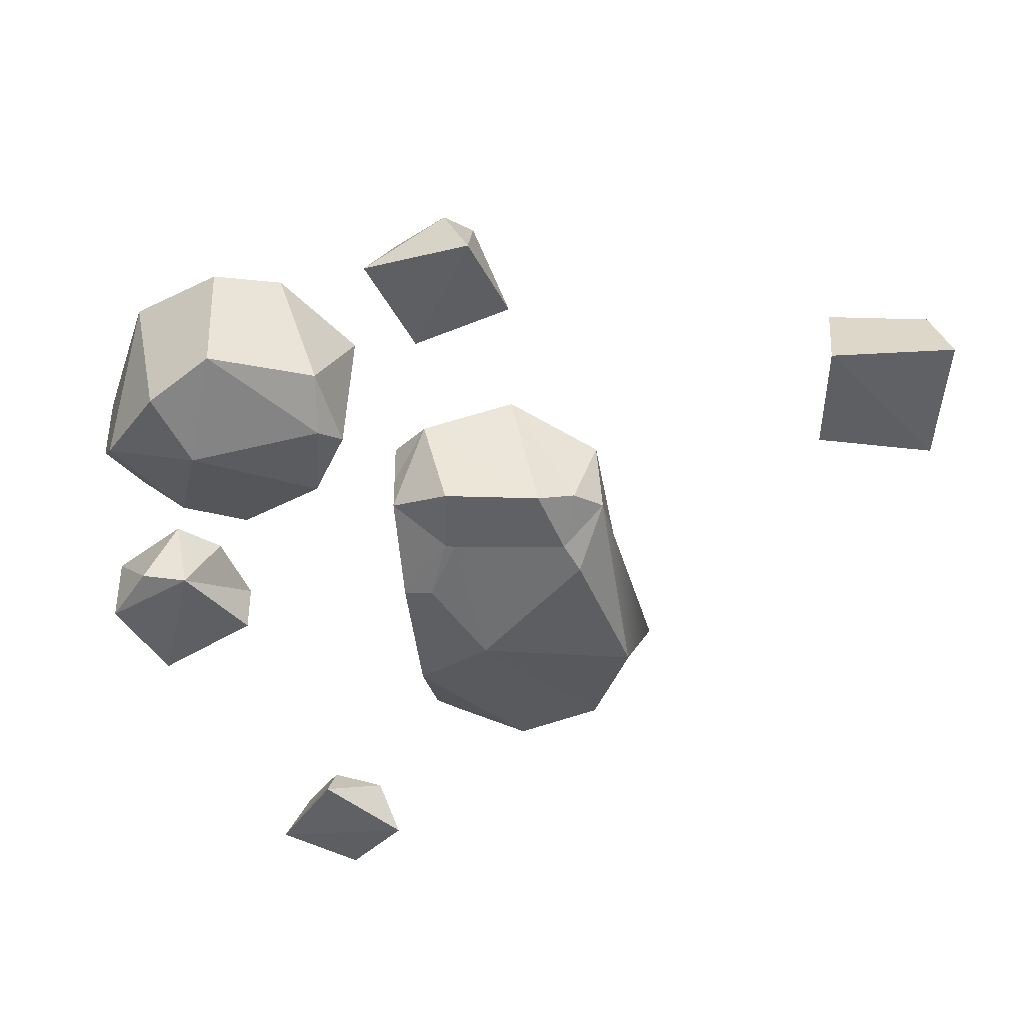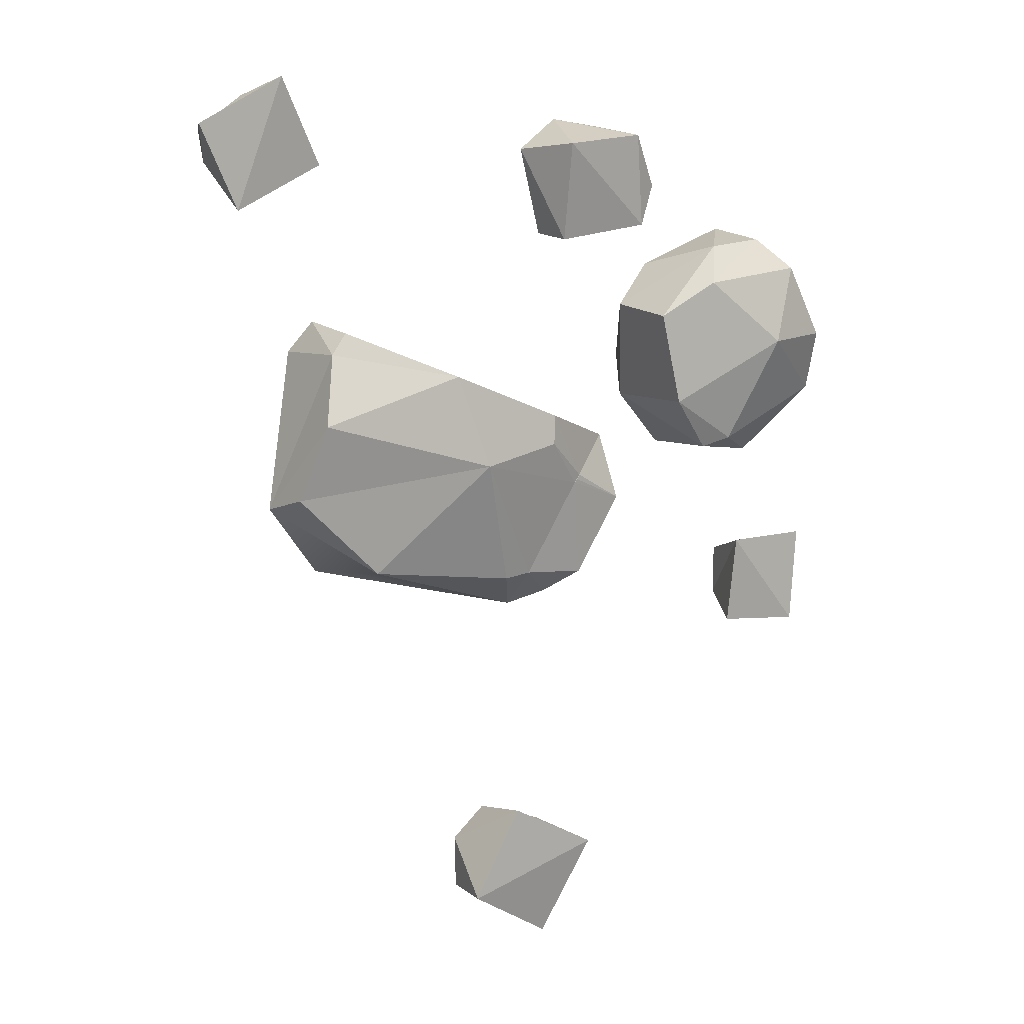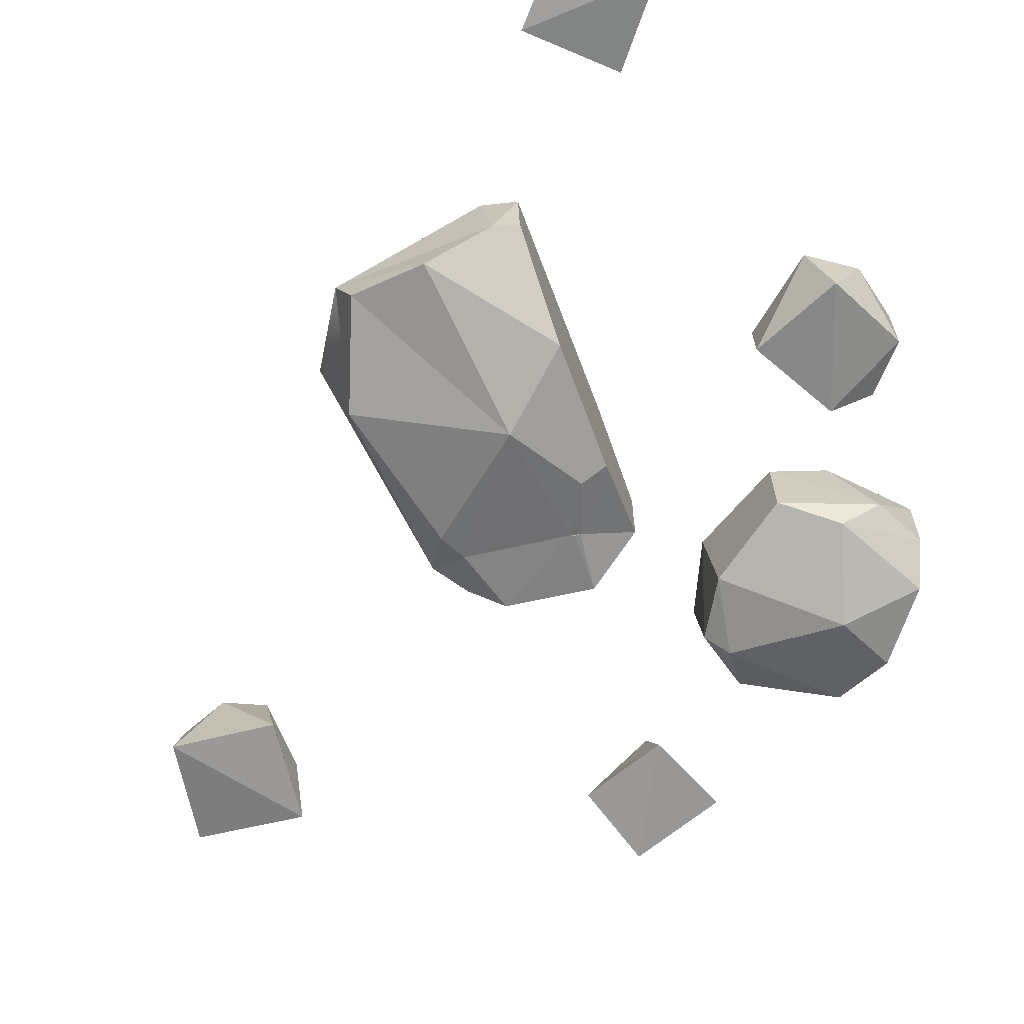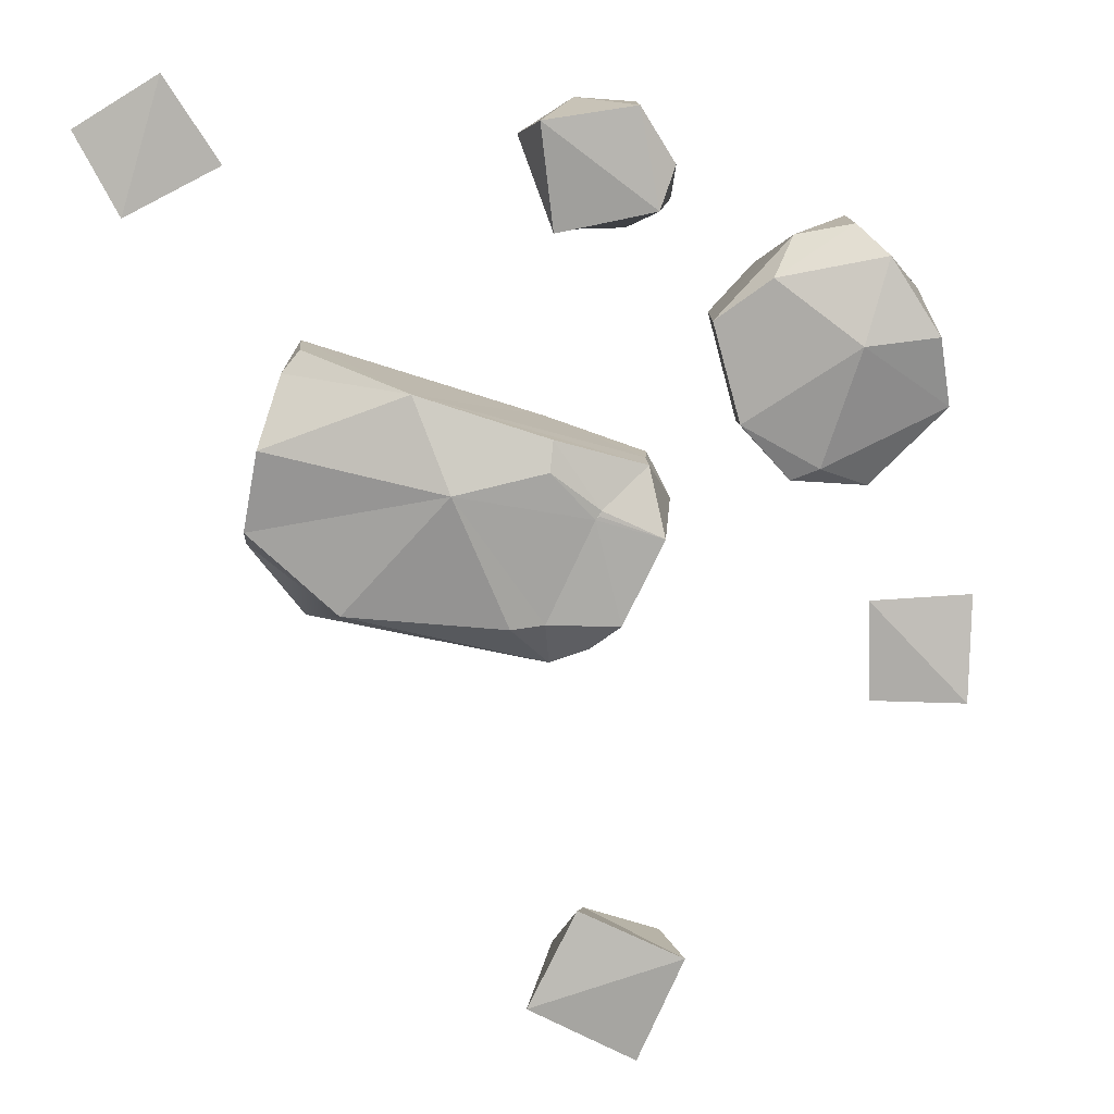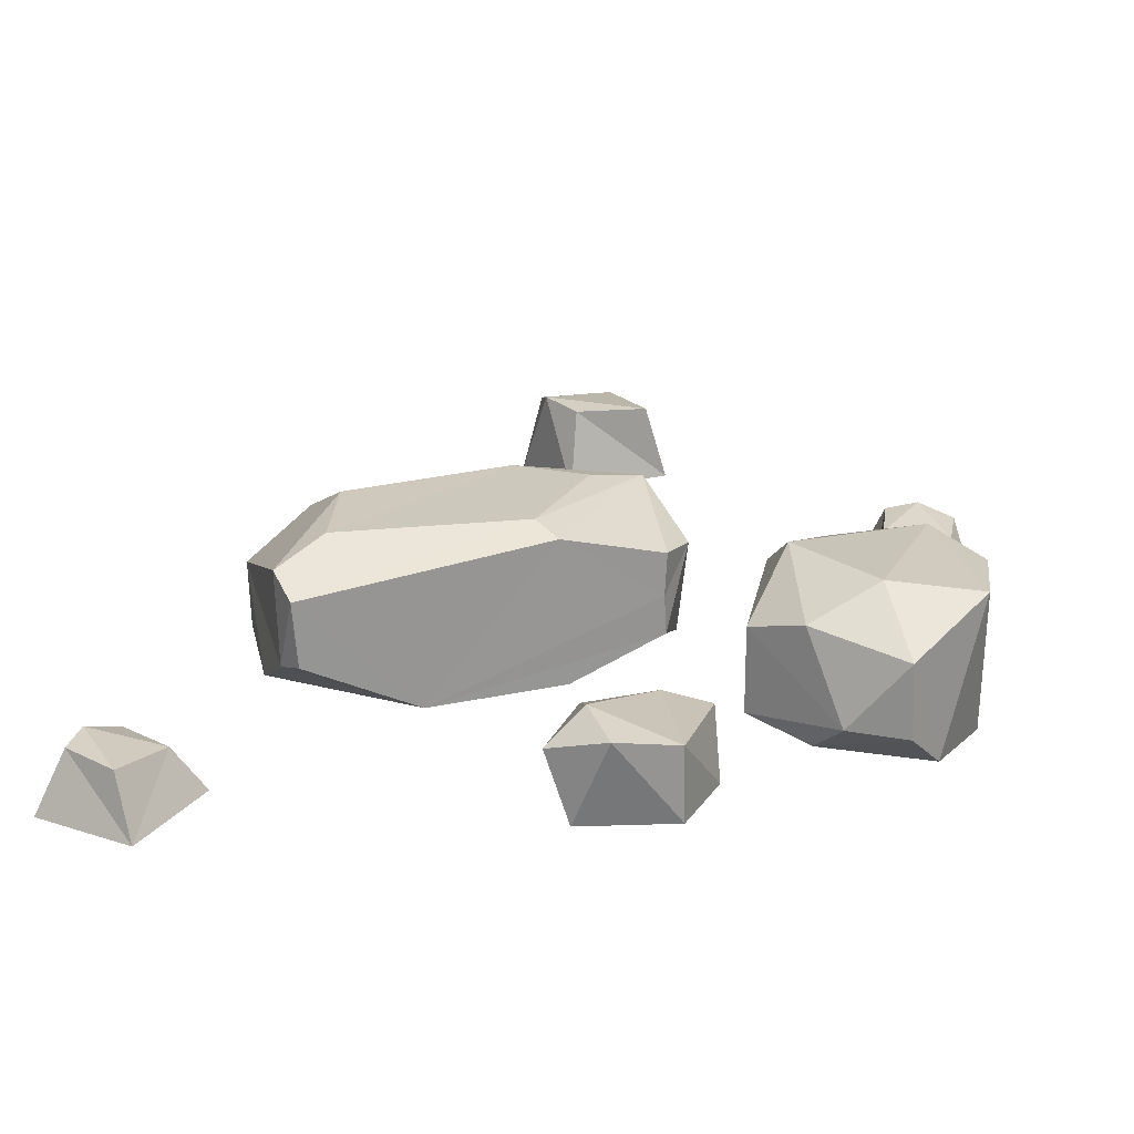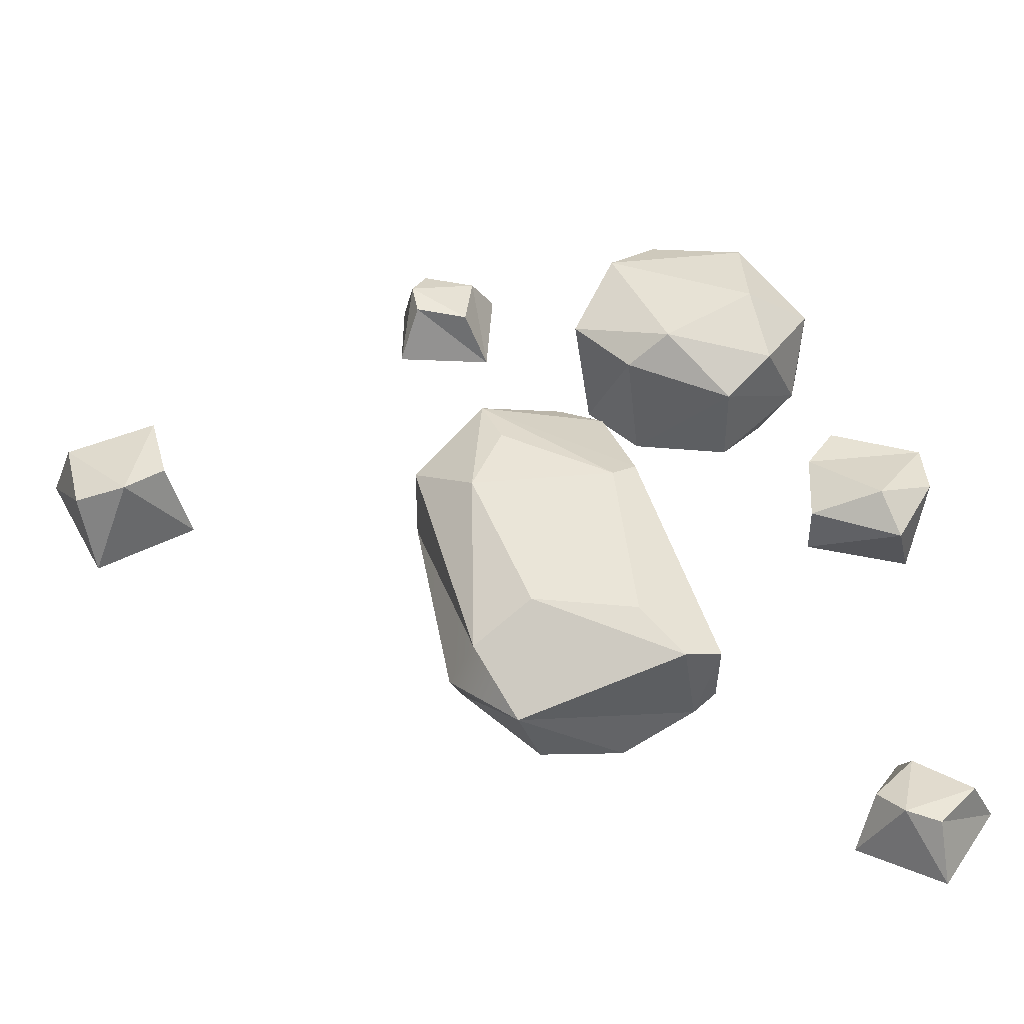
<metadata>
{"format":"obj","ext":"obj","renderer":"f3d","projection":"perspective","resolution":1024,"background":"white","views":[{"elev":-43.0,"azim":121.7,"up":"+Y"},{"elev":16.7,"azim":-33.8,"up":"+Z"},{"elev":-66.2,"azim":-44.2,"up":"+Y"},{"elev":-78.6,"azim":7.5,"up":"+Y"},{"elev":22.1,"azim":5.0,"up":"+Y"},{"elev":44.0,"azim":-81.8,"up":"+Y"}]}
</metadata>
<code>
v 18.32 16.09 10.04
v 33.27 11.76 3.076
v 32.93 5.167 3.261
v -0.05879 -6.735 18.96
v -16.29 2.234 26.66
v 33.25 -0.8494 3.027
v 19.67 -6.521 9.542
v -17.02 12.2 27.03
v -19.48 1.042 23.63
v 35.97 10.59 -4.389
v 34.25 -4.851 -7.728
v 24.92 -5.98 -2.775
v 14.52 17.78 6.781
v 25.37 -5.861 -2.009
v 18.58 -7.919 4.956
v -14.2 17.52 14
v 26.09 -4.948 -20.09
v 28.41 16.44 -16.53
v 24.28 -6.026 -3.257
v 3.841 -10.3 3.756
v -24.07 -5.069 13.41
v 20.86 17.76 -12.17
v -20.34 14.77 21.82
v 8.927 17.81 -15.15
v -14.85 17.61 -2.316
v 20.7 -1.717 -23.65
v 16.84 10.74 -25.85
v -20.91 12.24 -10.36
v -29.29 6.061 -2.271
v 14.35 0.2897 -25.39
v -28.2 -2.66 1.055
v -15.48 -5.508 -12.95
v 9.503 -6.655 -18.03
v 14.79 -5.731 -18.18
v 78.43 13.84 6.907
v 67.37 10.02 35.21
v 77.73 15.37 22.39
v 71.74 -6.654 29.91
v 77.62 -7.612 17.27
v 78.11 -4.601 6.522
v 63.31 17.71 25.19
v 67.72 -1.317 34.79
v 58.56 -0.49 34.28
v 66.08 -10.31 17.69
v 70.17 16.44 0.3192
v 53.08 12.66 29.71
v 54.6 -5.598 28.83
v 65.08 -2.545 -3.922
v 50.43 17.66 12.19
v 56.01 12.32 -4.334
v 58.04 -6.785 0.1401
v 45.13 9.493 23.51
v 47.53 12.43 5.932
v 53.55 -5.083 -1.258
v 45.13 -3.426 23.51
v 47.19 -5.856 8.042
v 38.25 7.091 56.17
v 20.1 4.792 53.92
v 29.12 8.013 58.06
v 38.43 -4.008 55.93
v 25.34 9.427 50.06
v 23.84 -5.244 55.68
v 23.62 4.477 39.21
v 42.59 -2.77 46.78
v 34.23 6.245 38
v 41.48 6.178 41.42
v 39.32 -4.298 40.44
v 23.62 -3.301 39.21
v 14.21 8.676 -67.73
v 7.052 6.662 -81.01
v 8.568 9.385 -72.98
v 13.67 -4.079 -63.78
v 3.941 -5.665 -77.97
v 18.64 6.392 -85.67
v 29.17 -4.461 -73.5
v 25.68 7.91 -72.6
v 19.64 -3.425 -89.45
v -39.66 5.957 61.2
v -34.66 4.544 51.7
v -38.7 6.44 55.88
v -43.77 -3.036 63.2
v -38.4 -4.363 49.64
v -27.41 4.433 56.76
v -29.59 -3.249 69.49
v -32.23 5.471 65.94
v -22.91 -2.344 55.23
v 65.49 5.609 -34.12
v 76.24 4.278 -34.48
v 70.59 6.128 -35.92
v 61.8 -3.417 -36.68
v 76.25 -4.638 -38.72
v 75.43 4.177 -25.67
v 63.34 -3.588 -21.25
v 65.06 5.138 -25.32
v 79.04 -2.567 -22.5
v -21.79 4.497 -14.01
f 1 13 8
f 13 23 8
f 8 4 1
f 2 1 3
f 1 4 3
f 4 8 5
f 3 4 6
f 4 5 9
f 4 7 6
f 6 7 14
f 7 4 15
f 7 15 14
f 8 9 5
f 10 3 6
f 23 9 8
f 2 3 10
f 18 13 1
f 11 6 14
f 10 6 11
f 12 14 19
f 20 15 4
f 19 14 15
f 4 9 21
f 4 21 20
f 13 16 23
f 23 29 9
f 20 19 15
f 18 1 2
f 12 11 14
f 22 13 18
f 19 11 12
f 17 11 19
f 29 21 9
f 24 16 13
f 24 13 22
f 10 11 17
f 2 10 18
f 18 10 17
f 34 17 19
f 21 29 31
f 25 23 16
f 18 24 22
f 25 16 24
f 26 18 17
f 23 25 29
f 24 28 25
f 31 20 21
f 26 17 34
f 20 34 19
f 24 18 27
f 27 18 26
f 27 26 30
f 28 24 27
f 28 27 30
f 25 28 29
f 28 30 96
f 32 96 30
f 30 26 34
f 31 29 32
f 30 33 32
f 30 34 33
f 31 32 20
f 32 33 20
f 33 34 20
f 37 41 36
f 38 36 42
f 37 36 38
f 37 38 39
f 37 39 40
f 44 39 38
f 35 45 37
f 44 40 39
f 45 41 37
f 41 46 36
f 36 43 42
f 38 42 47
f 38 47 44
f 36 46 43
f 35 37 40
f 42 43 47
f 48 35 40
f 48 45 35
f 46 52 43
f 47 56 44
f 41 49 46
f 55 47 43
f 43 52 55
f 45 49 41
f 48 40 51
f 50 45 48
f 47 55 56
f 50 49 45
f 49 52 46
f 44 51 40
f 53 52 49
f 49 50 53
f 50 48 54
f 53 50 54
f 52 53 56
f 53 54 56
f 54 48 51
f 52 56 55
f 56 54 51
f 56 51 44
f 59 61 58
f 59 58 62
f 59 62 60
f 57 61 59
f 61 63 58
f 57 59 60
f 62 58 68
f 64 57 60
f 68 67 62
f 61 65 63
f 58 63 68
f 57 65 61
f 64 60 67
f 66 57 64
f 66 65 57
f 62 67 60
f 66 64 67
f 65 66 67
f 63 65 67
f 63 67 68
f 71 70 73
f 71 73 72
f 71 74 70
f 69 71 72
f 73 70 77
f 75 69 72
f 77 75 73
f 71 76 74
f 70 74 77
f 69 76 71
f 76 69 75
f 73 75 72
f 74 76 75
f 74 75 77
f 80 79 82
f 80 82 81
f 80 83 79
f 78 80 81
f 82 79 86
f 84 78 81
f 86 84 82
f 80 85 83
f 79 83 86
f 78 85 80
f 85 78 84
f 82 84 81
f 83 85 84
f 83 84 86
f 89 88 91
f 89 91 90
f 89 92 88
f 87 89 90
f 91 88 95
f 93 87 90
f 95 93 91
f 89 94 92
f 88 92 95
f 87 94 89
f 94 87 93
f 91 93 90
f 92 94 93
f 92 93 95
f 29 96 32
f 28 96 29

</code>
